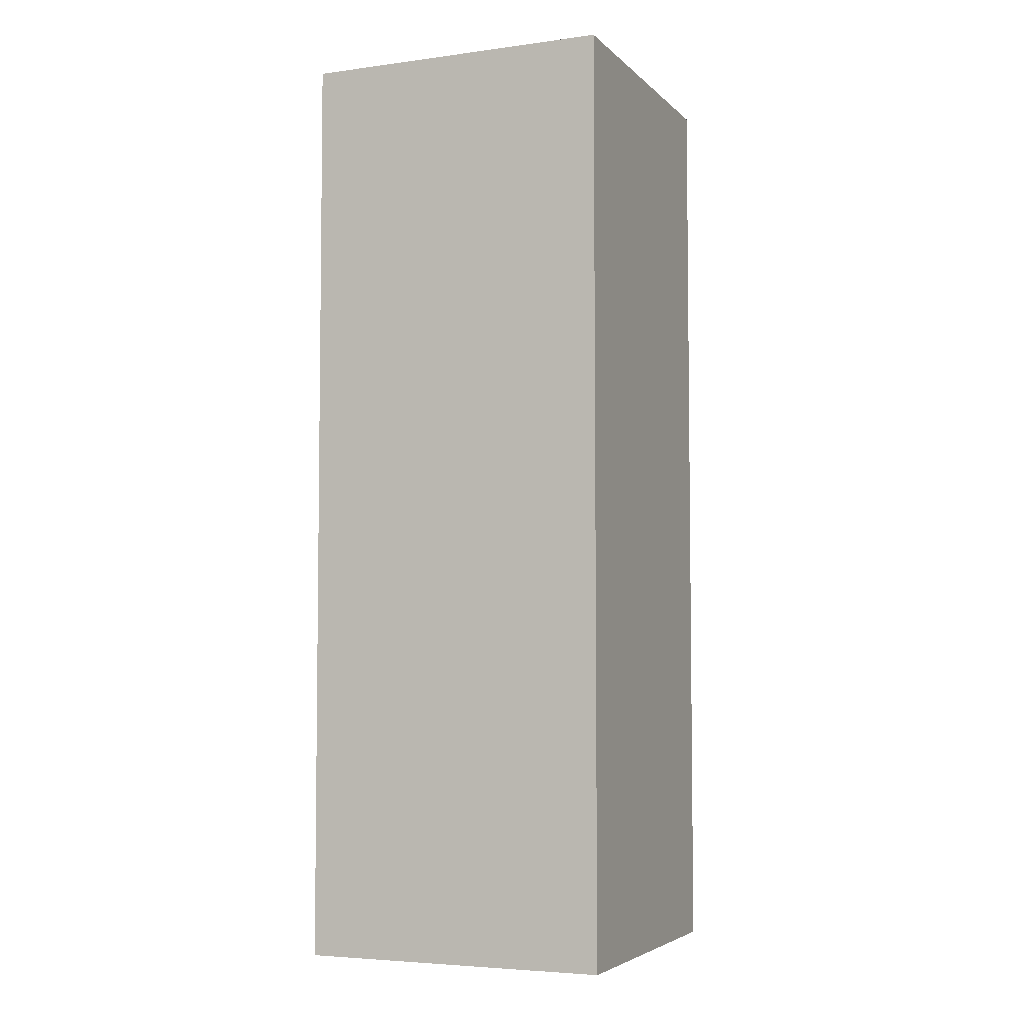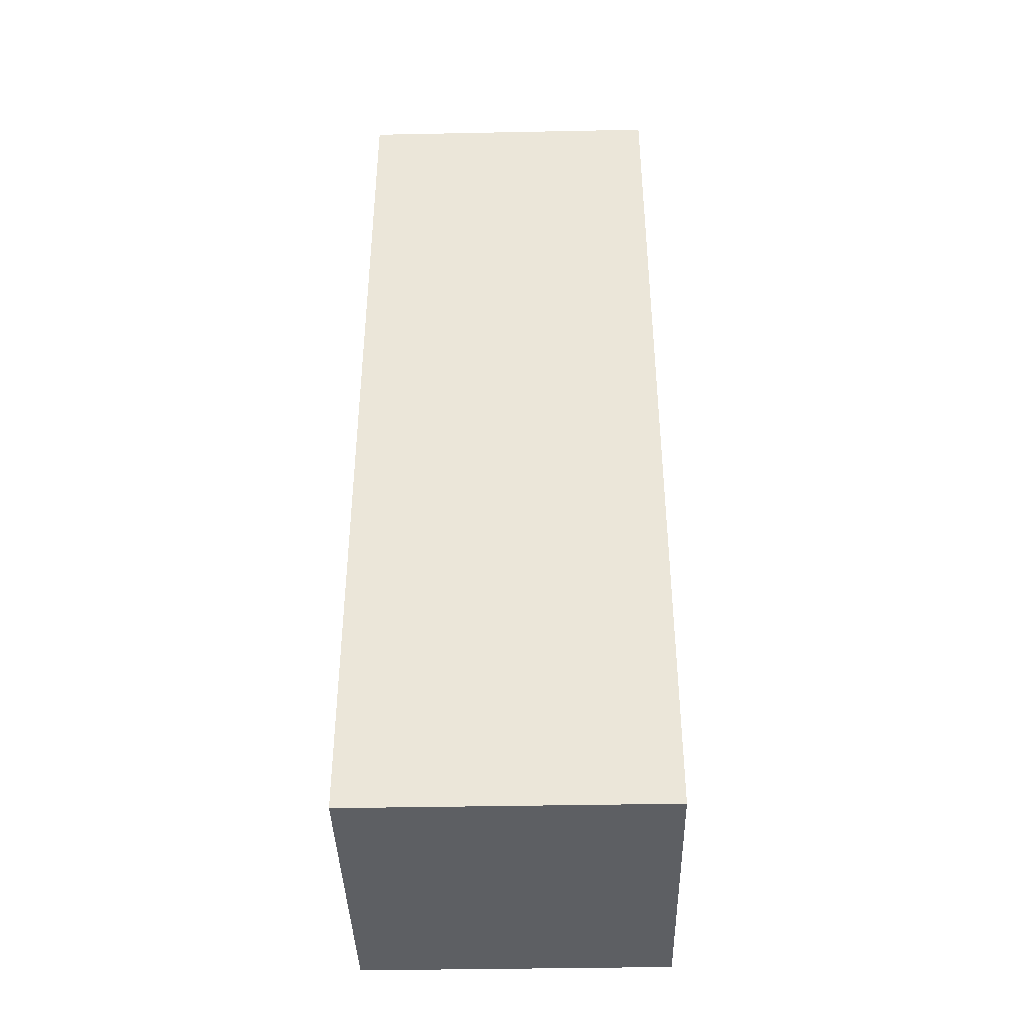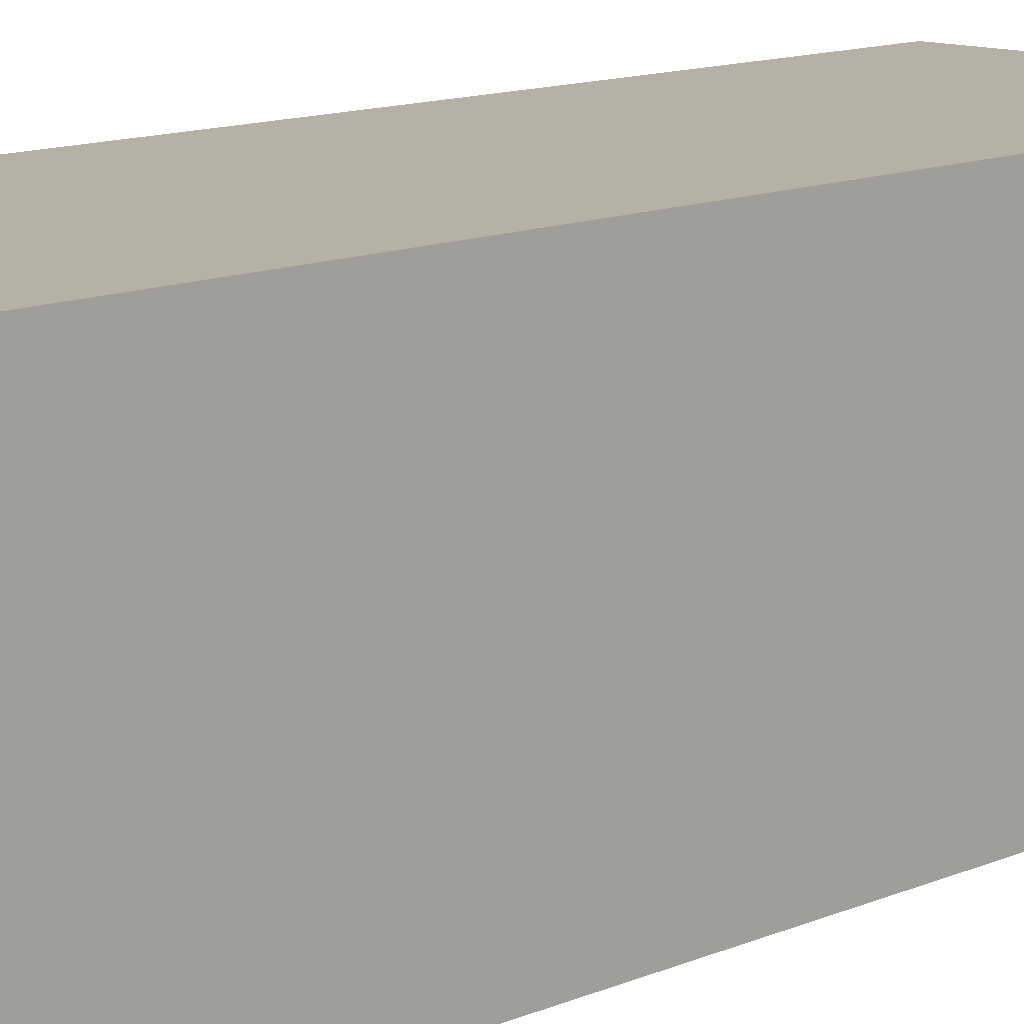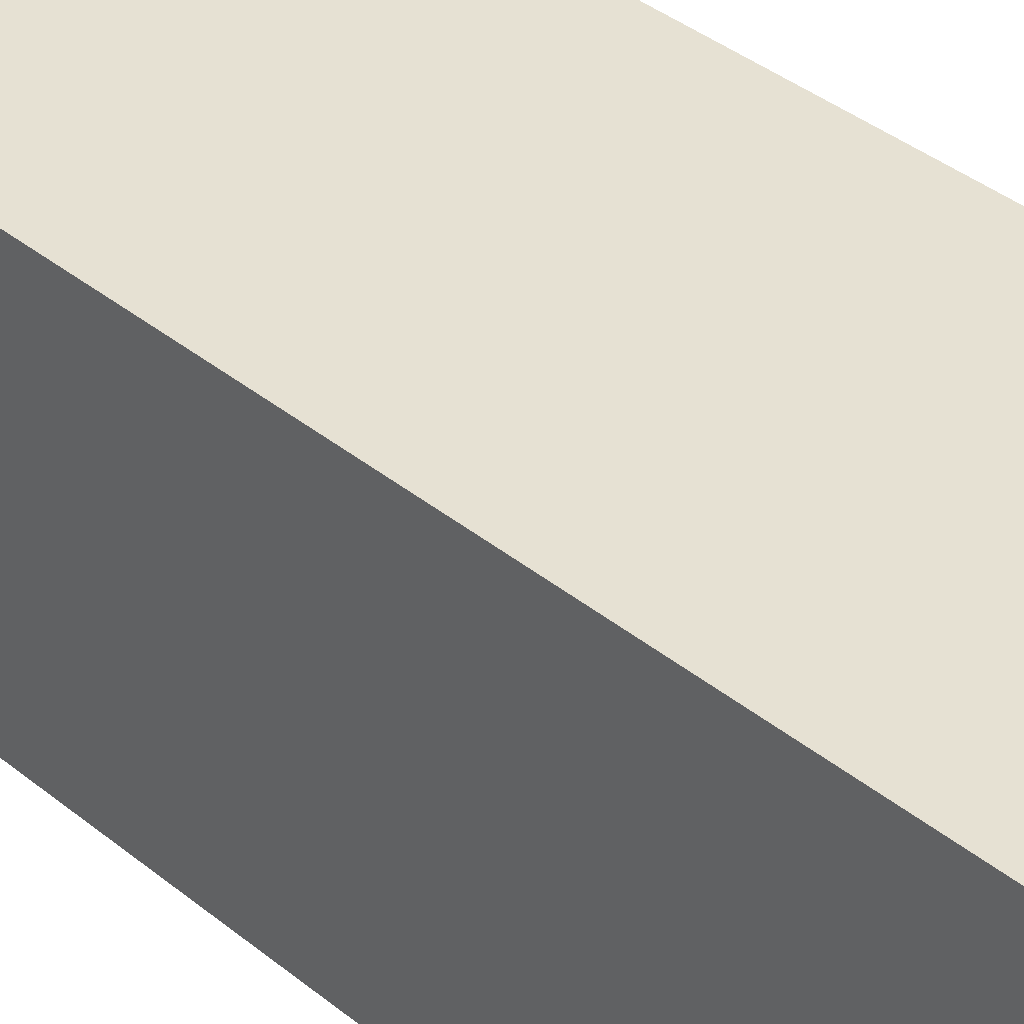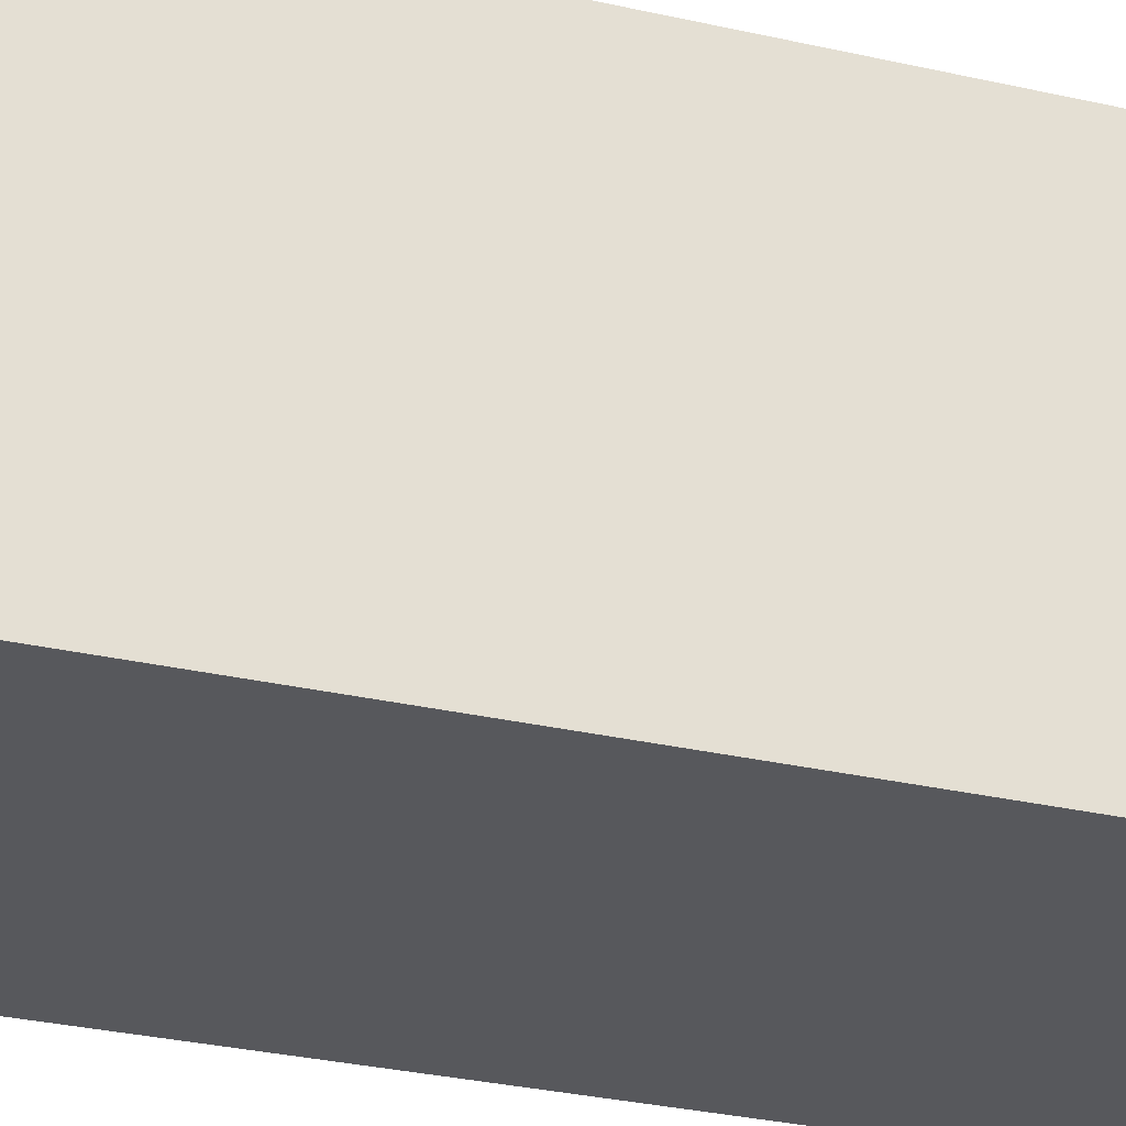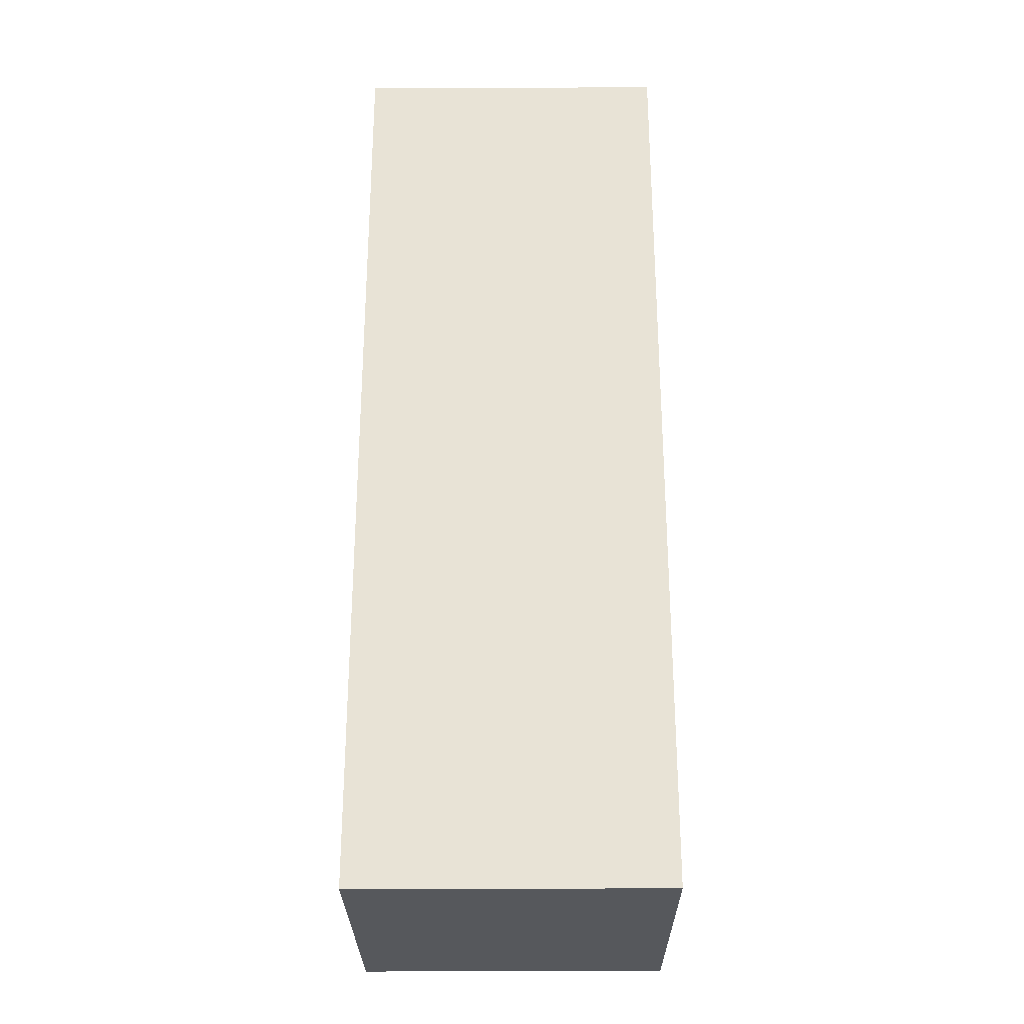
<metadata>
{"format":"obj","ext":"obj","renderer":"f3d","projection":"perspective","resolution":1024,"background":"white","views":[{"elev":-4.8,"azim":23.0,"up":"+Y"},{"elev":-40.3,"azim":91.4,"up":"+Y"},{"elev":12.0,"azim":-136.1,"up":"+Z"},{"elev":38.6,"azim":-44.5,"up":"+Z"},{"elev":-28.5,"azim":-109.4,"up":"+Z"},{"elev":-27.7,"azim":-89.6,"up":"+Y"}]}
</metadata>
<code>
v -0.1 0.3 0
v -0.1 -0.3 0
v -0.1 0.3 0.2
v -0.1 -0.3 0.2
v 0.1 -0.3 0
v 0.1 -0.3 0.2
v 0.1 0.3 0
v 0.1 0.3 0.2
f 1 2 3
f 3 2 4
f 2 5 4
f 4 5 6
f 5 7 6
f 6 7 8
f 7 1 8
f 8 1 3
f 1 7 2
f 2 7 5
f 8 3 4
f 8 4 6

</code>
